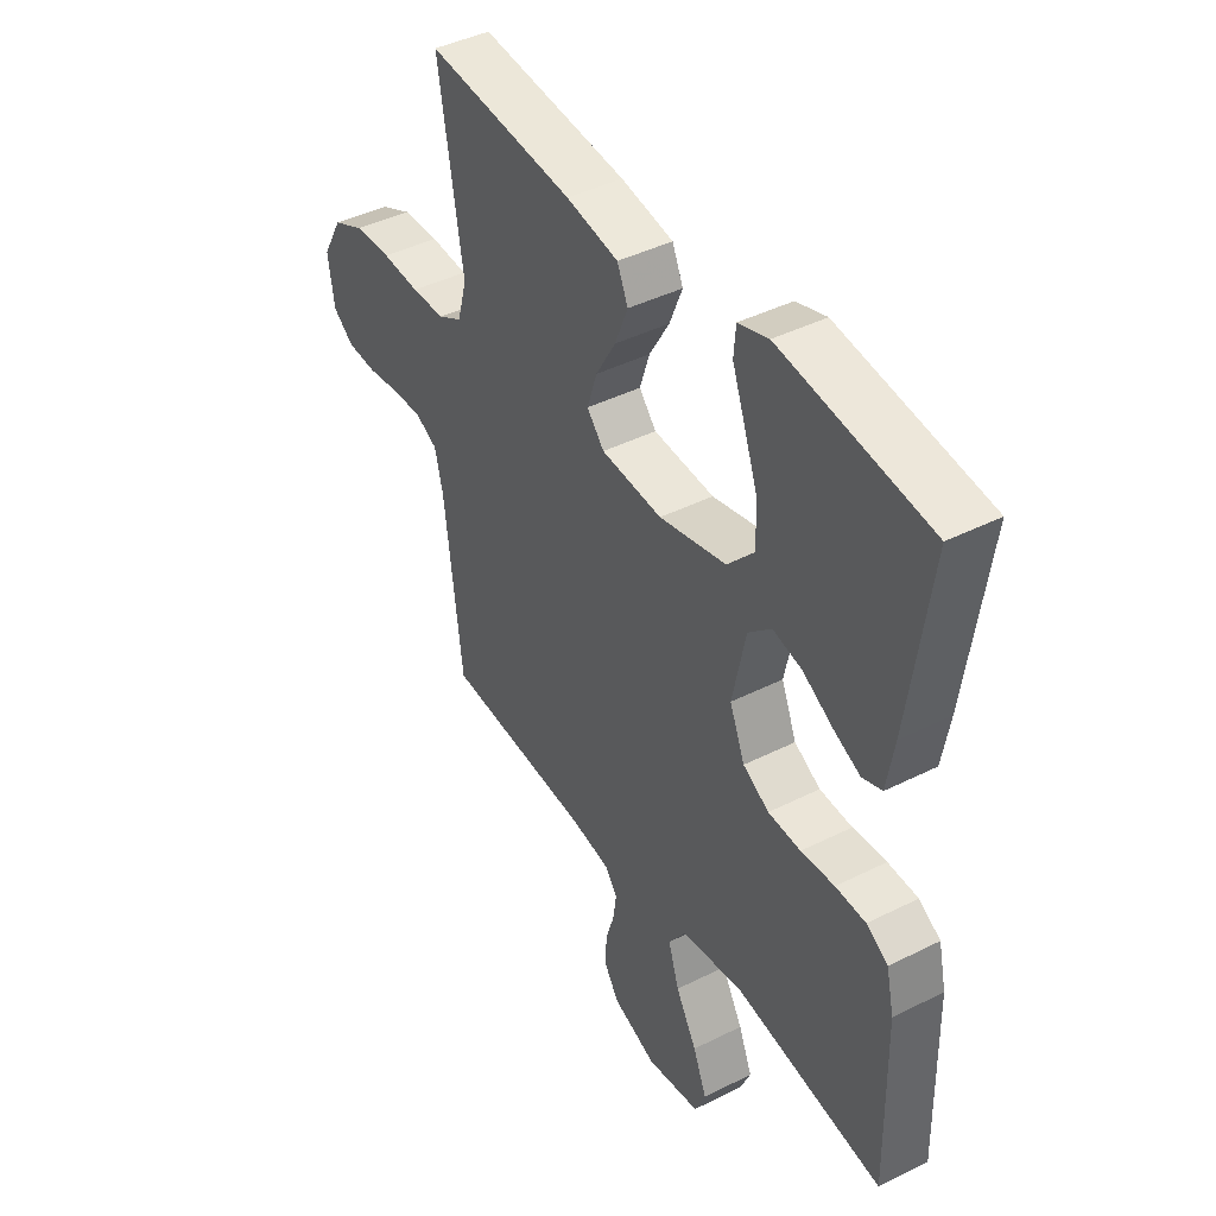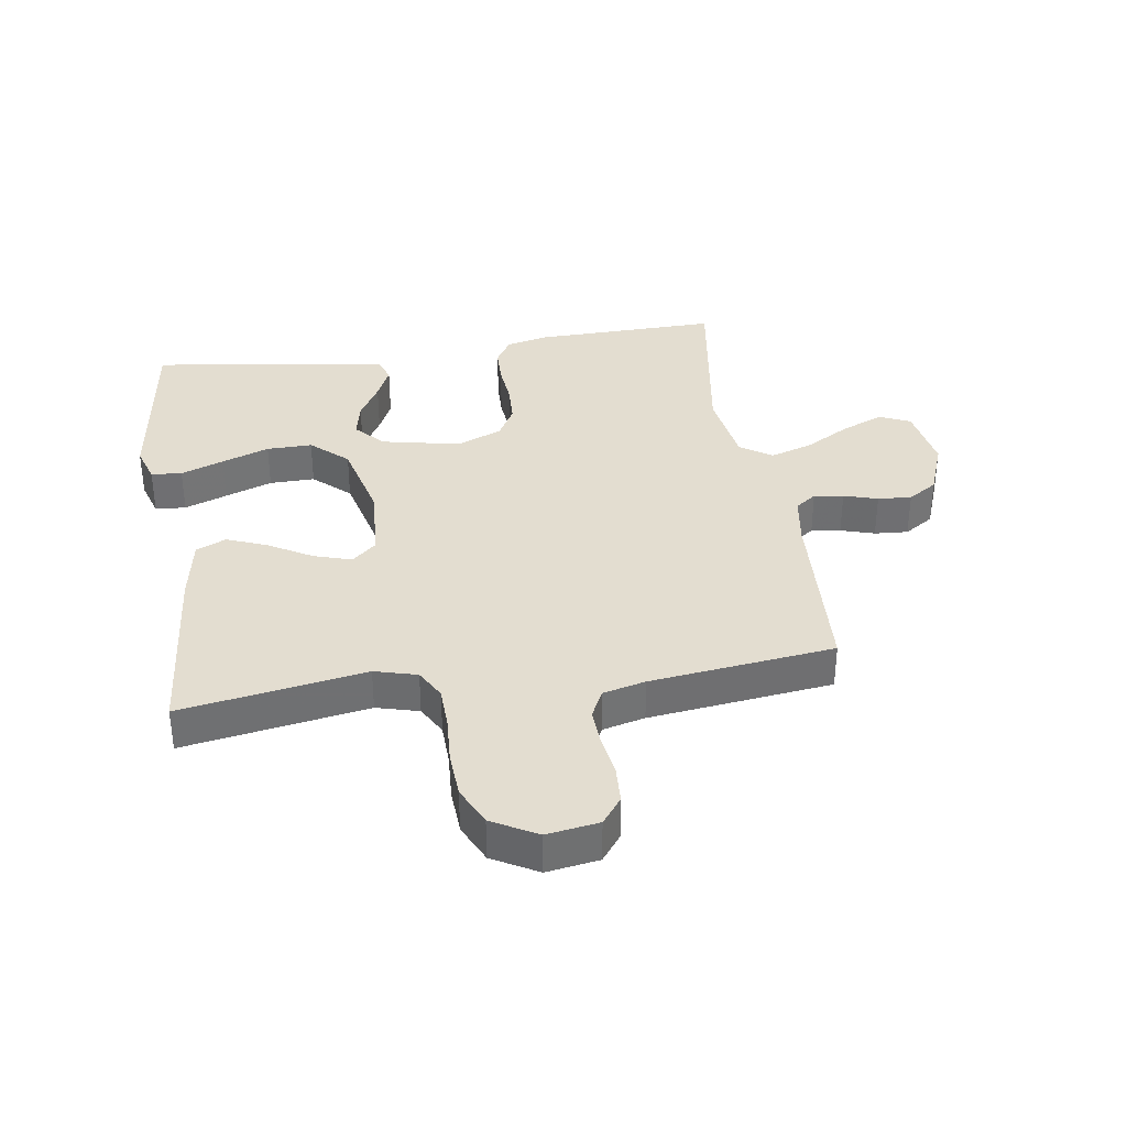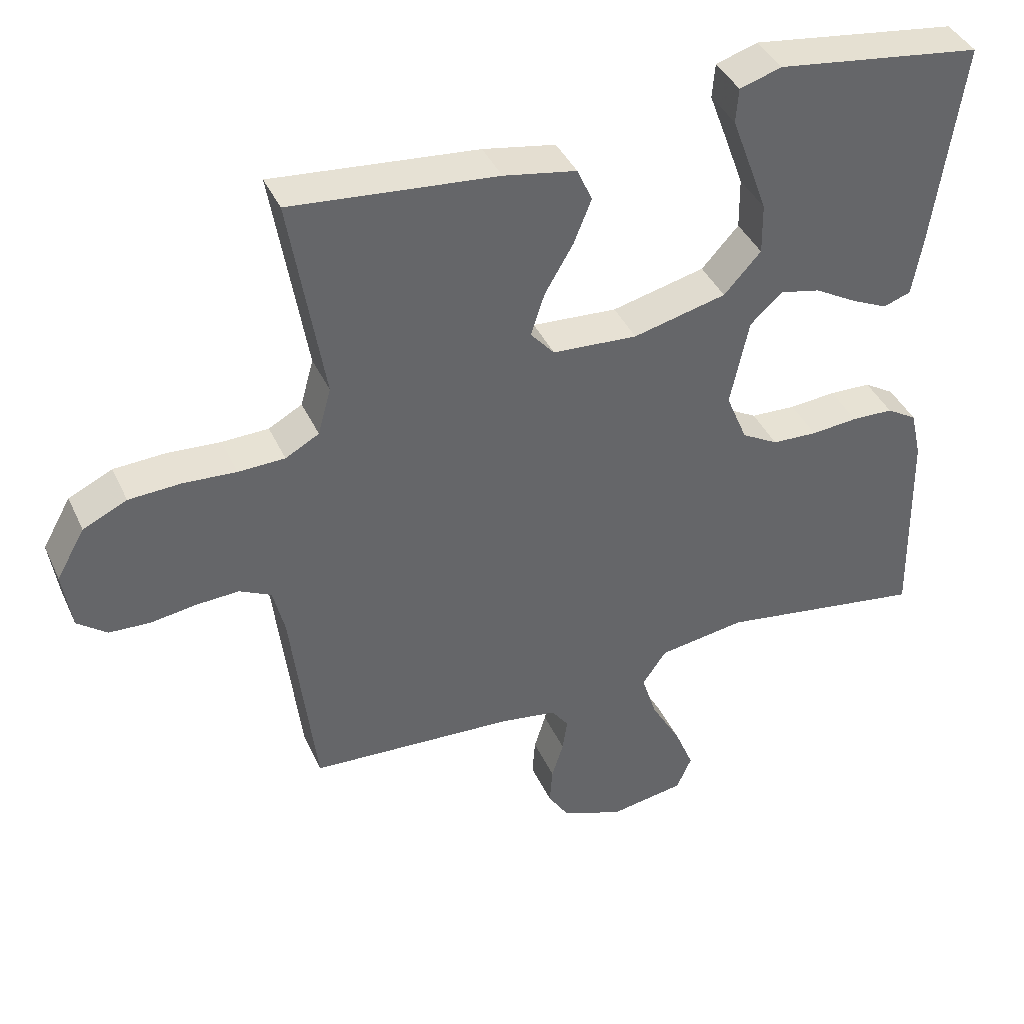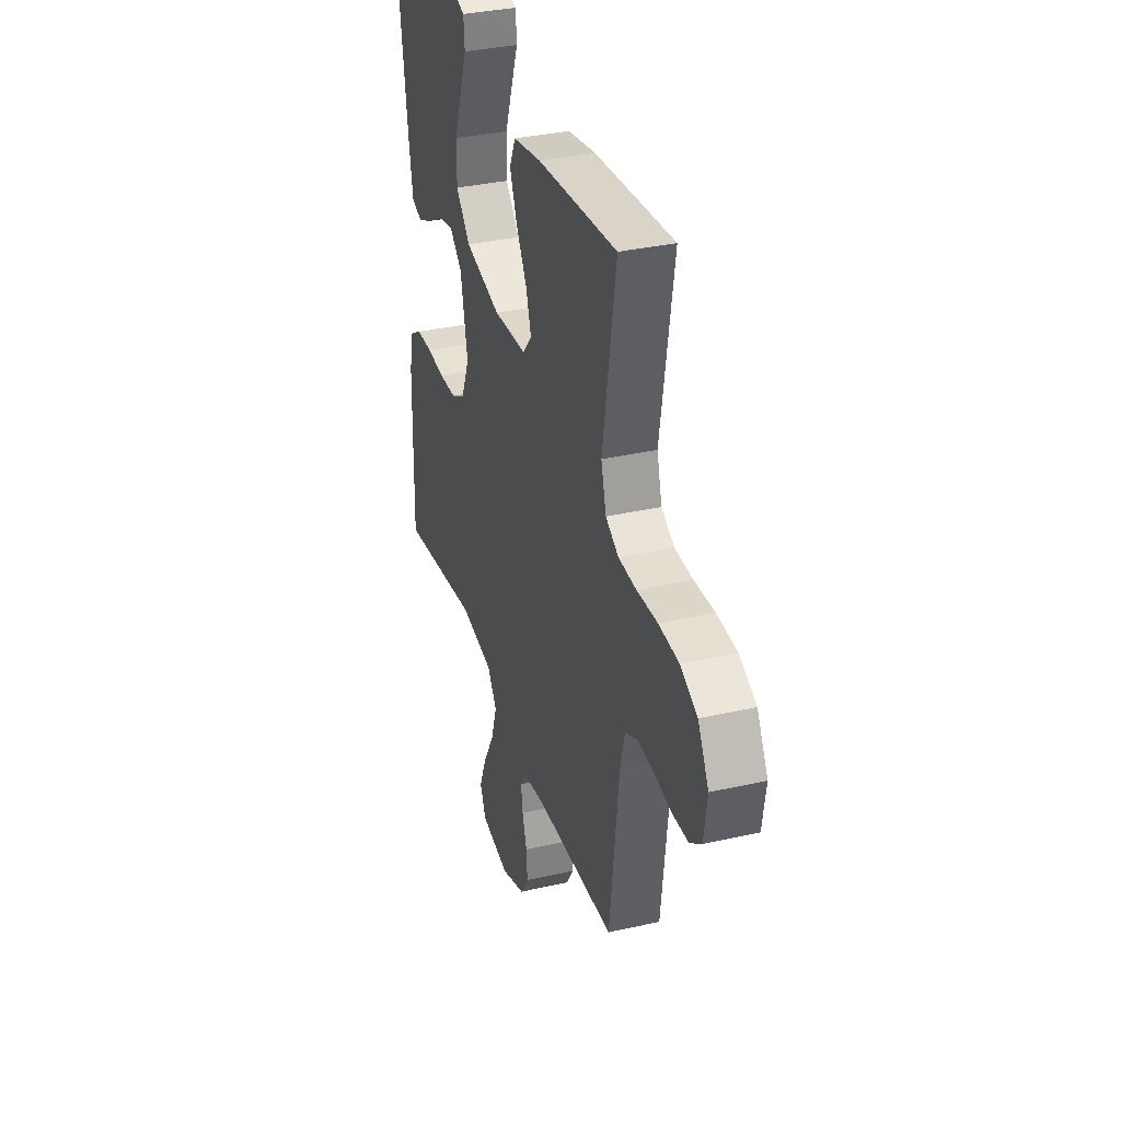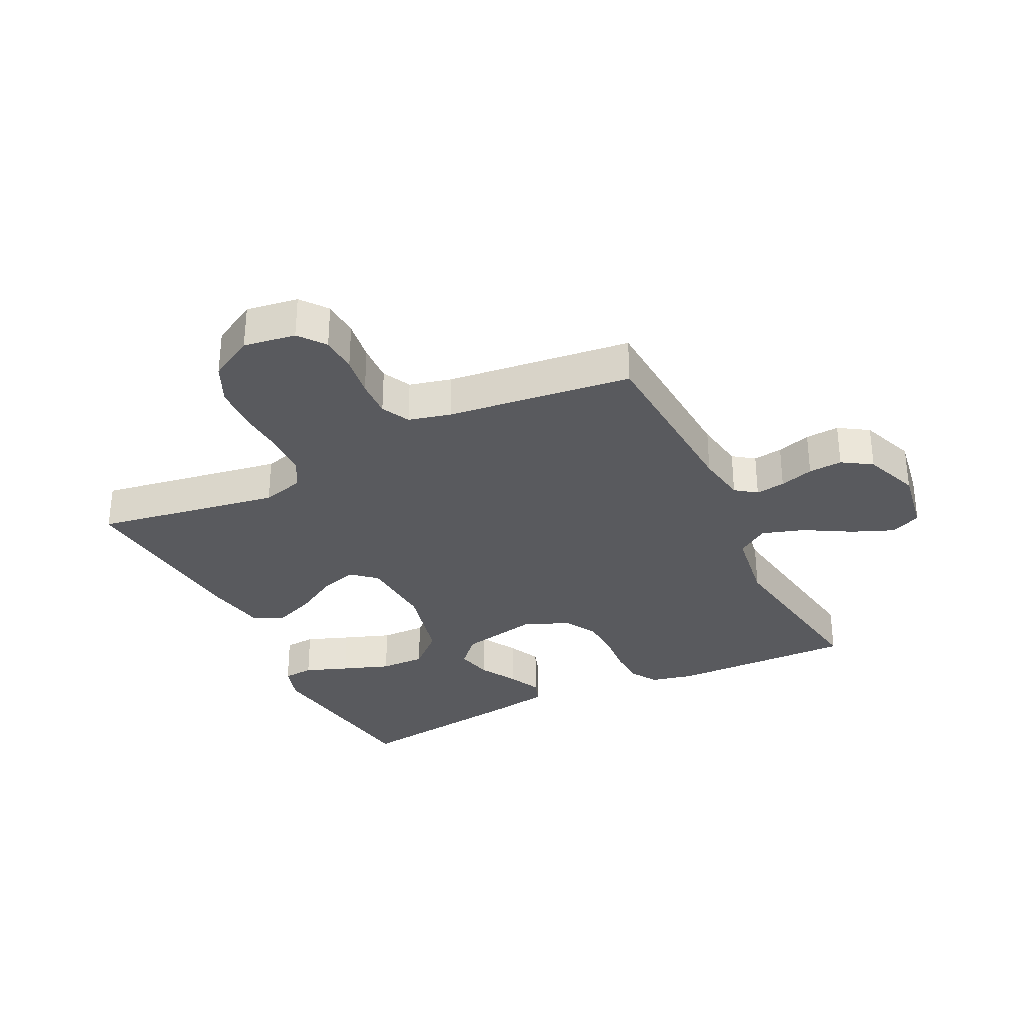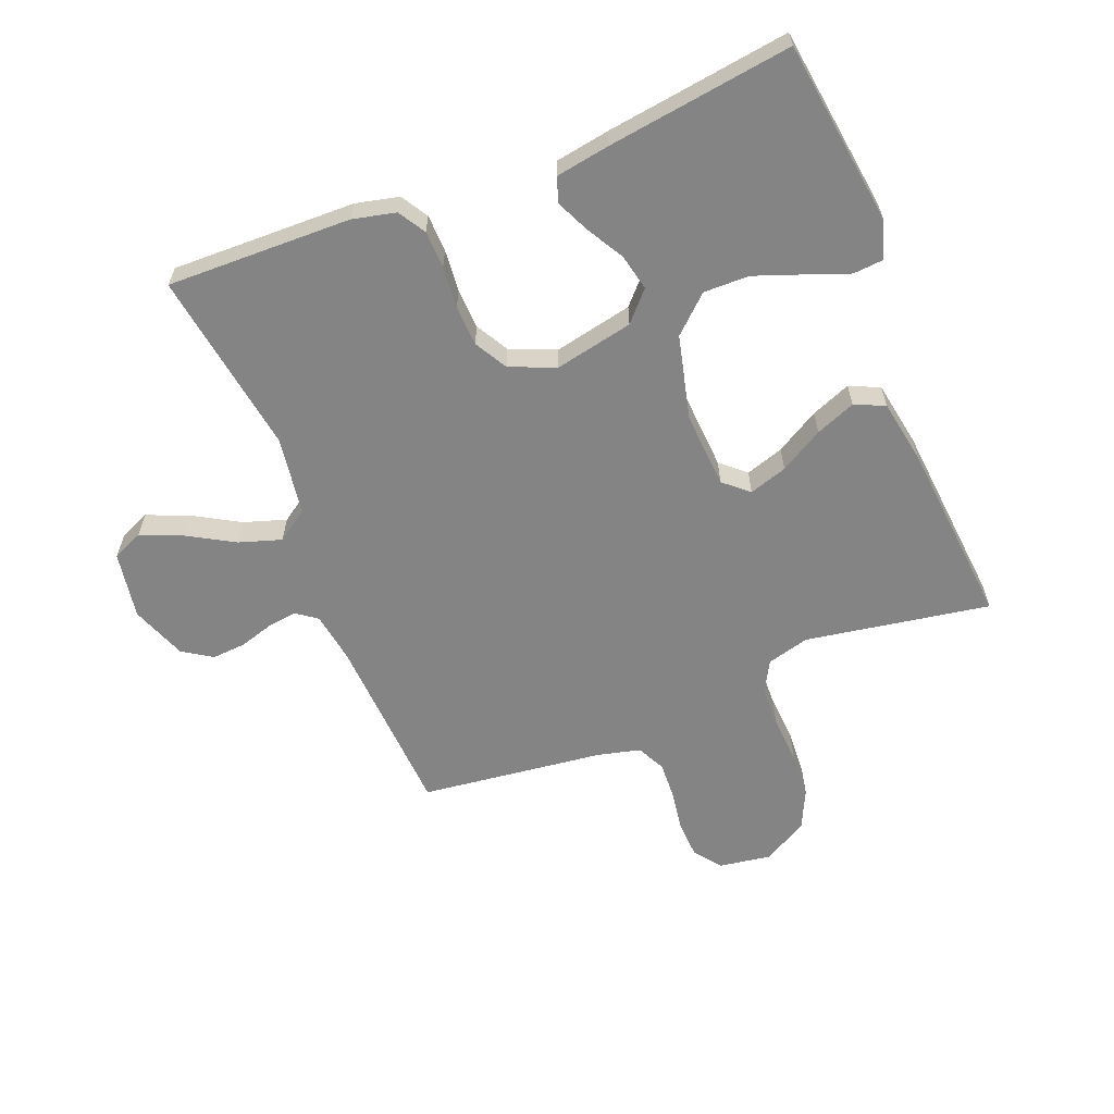
<metadata>
{"format":"obj","ext":"obj","renderer":"f3d","projection":"perspective","resolution":1024,"background":"white","views":[{"elev":42.6,"azim":-120.9,"up":"+Z"},{"elev":35.6,"azim":81.3,"up":"+Y"},{"elev":40.1,"azim":157.0,"up":"+Z"},{"elev":34.1,"azim":72.9,"up":"+Z"},{"elev":-31.8,"azim":116.2,"up":"+Y"},{"elev":-61.4,"azim":-68.4,"up":"+Y"}]}
</metadata>
<code>
v -0.5 0.07 -0.5
v -0.494 0.07 -0.2
v -0.478 0.07 -0.13
v -0.434 0.07 -0.103
v -0.373 0.07 -0.101
v -0.305 0.07 -0.107
v -0.239 0.07 -0.104
v -0.186 0.07 -0.074
v -0.155 0.07 0
v -0.182 0.07 0.128
v -0.229 0.07 0.171
v -0.288 0.07 0.158
v -0.349 0.07 0.123
v -0.403 0.07 0.098
v -0.443 0.07 0.112
v -0.458 0.07 0.2
v -0.5 0.07 0.5
v -0.2 0.07 0.541
v -0.139 0.07 0.522
v -0.135 0.07 0.472
v -0.161 0.07 0.402
v -0.189 0.07 0.325
v -0.19 0.07 0.251
v -0.136 0.07 0.192
v 0 0.07 0.159
v 0.124 0.07 0.167
v 0.159 0.07 0.207
v 0.139 0.07 0.269
v 0.098 0.07 0.339
v 0.072 0.07 0.404
v 0.094 0.07 0.453
v 0.2 0.07 0.472
v 0.5 0.07 0.5
v 0.45 0.07 0.2
v 0.469 0.07 0.131
v 0.518 0.07 0.104
v 0.586 0.07 0.102
v 0.663 0.07 0.107
v 0.739 0.07 0.103
v 0.803 0.07 0.073
v 0.844 0.07 0
v 0.831 0.07 -0.085
v 0.788 0.07 -0.118
v 0.728 0.07 -0.121
v 0.661 0.07 -0.111
v 0.599 0.07 -0.108
v 0.553 0.07 -0.131
v 0.536 0.07 -0.2
v 0.5 0.07 -0.5
v 0.2 0.07 -0.517
v 0.118 0.07 -0.53
v 0.093 0.07 -0.564
v 0.1 0.07 -0.612
v 0.117 0.07 -0.667
v 0.121 0.07 -0.722
v 0.09 0.07 -0.77
v 0 0.07 -0.804
v -0.109 0.07 -0.786
v -0.131 0.07 -0.736
v -0.103 0.07 -0.668
v -0.06 0.07 -0.593
v -0.038 0.07 -0.524
v -0.073 0.07 -0.473
v -0.2 0.07 -0.454
v -0.5 0 -0.5
v -0.494 0 -0.2
v -0.478 0 -0.13
v -0.434 0 -0.103
v -0.373 0 -0.101
v -0.305 0 -0.107
v -0.239 0 -0.104
v -0.186 0 -0.074
v -0.155 0 0
v -0.182 0 0.128
v -0.229 0 0.171
v -0.288 0 0.158
v -0.349 0 0.123
v -0.403 0 0.098
v -0.443 0 0.112
v -0.458 0 0.2
v -0.5 0 0.5
v -0.2 0 0.541
v -0.139 0 0.522
v -0.135 0 0.472
v -0.161 0 0.402
v -0.189 0 0.325
v -0.19 0 0.251
v -0.136 0 0.192
v 0 0 0.159
v 0.124 0 0.167
v 0.159 0 0.207
v 0.139 0 0.269
v 0.098 0 0.339
v 0.072 0 0.404
v 0.094 0 0.453
v 0.2 0 0.472
v 0.5 0 0.5
v 0.45 0 0.2
v 0.469 0 0.131
v 0.518 0 0.104
v 0.586 0 0.102
v 0.663 0 0.107
v 0.739 0 0.103
v 0.803 0 0.073
v 0.844 0 0
v 0.831 0 -0.085
v 0.788 0 -0.118
v 0.728 0 -0.121
v 0.661 0 -0.111
v 0.599 0 -0.108
v 0.553 0 -0.131
v 0.536 0 -0.2
v 0.5 0 -0.5
v 0.2 0 -0.517
v 0.118 0 -0.53
v 0.093 0 -0.564
v 0.1 0 -0.612
v 0.117 0 -0.667
v 0.121 0 -0.722
v 0.09 0 -0.77
v 0 0 -0.804
v -0.109 0 -0.786
v -0.131 0 -0.736
v -0.103 0 -0.668
v -0.06 0 -0.593
v -0.038 0 -0.524
v -0.073 0 -0.473
v -0.2 0 -0.454
f 58 59 60 61
f 58 61 62
f 57 58 62
f 56 57 62
f 53 54 55 56
f 52 53 56 62
f 51 52 62 63
f 48 49 50
f 47 48 50 51
f 42 43 44 45
f 42 45 46
f 41 42 46
f 40 41 46
f 37 38 39 40
f 36 37 40 46
f 35 36 46 47
f 31 32 33 34
f 31 34 35
f 28 29 30 31
f 27 28 31 35
f 26 27 35 47
f 18 19 20 21
f 18 21 22
f 17 18 22 23
f 12 13 14 15
f 12 15 16 17
f 3 4 5 6
f 3 6 7
f 64 1 2 3
f 63 64 3 7
f 25 26 47 51
f 24 25 51 63
f 11 12 17 23
f 10 11 23 24
f 9 10 24
f 63 7 8
f 63 8 9
f 9 24 63
f 125 124 123 122
f 126 125 122
f 126 122 121
f 126 121 120
f 120 119 118 117
f 126 120 117 116
f 127 126 116 115
f 114 113 112
f 115 114 112 111
f 109 108 107 106
f 110 109 106
f 110 106 105
f 110 105 104
f 104 103 102 101
f 110 104 101 100
f 111 110 100 99
f 98 97 96 95
f 99 98 95
f 95 94 93 92
f 99 95 92 91
f 111 99 91 90
f 85 84 83 82
f 86 85 82
f 87 86 82 81
f 79 78 77 76
f 81 80 79 76
f 70 69 68 67
f 71 70 67
f 67 66 65 128
f 71 67 128 127
f 115 111 90 89
f 127 115 89 88
f 87 81 76 75
f 88 87 75 74
f 88 74 73
f 72 71 127
f 73 72 127
f 127 88 73
f 1 65 66 2
f 2 66 67 3
f 3 67 68 4
f 4 68 69 5
f 5 69 70 6
f 6 70 71 7
f 7 71 72 8
f 8 72 73 9
f 9 73 74 10
f 10 74 75 11
f 11 75 76 12
f 12 76 77 13
f 13 77 78 14
f 14 78 79 15
f 15 79 80 16
f 16 80 81 17
f 17 81 82 18
f 18 82 83 19
f 19 83 84 20
f 20 84 85 21
f 21 85 86 22
f 22 86 87 23
f 23 87 88 24
f 24 88 89 25
f 25 89 90 26
f 26 90 91 27
f 27 91 92 28
f 28 92 93 29
f 29 93 94 30
f 30 94 95 31
f 31 95 96 32
f 32 96 97 33
f 33 97 98 34
f 34 98 99 35
f 35 99 100 36
f 36 100 101 37
f 37 101 102 38
f 38 102 103 39
f 39 103 104 40
f 40 104 105 41
f 41 105 106 42
f 42 106 107 43
f 43 107 108 44
f 44 108 109 45
f 45 109 110 46
f 46 110 111 47
f 47 111 112 48
f 48 112 113 49
f 49 113 114 50
f 50 114 115 51
f 51 115 116 52
f 52 116 117 53
f 53 117 118 54
f 54 118 119 55
f 55 119 120 56
f 56 120 121 57
f 57 121 122 58
f 58 122 123 59
f 59 123 124 60
f 60 124 125 61
f 61 125 126 62
f 62 126 127 63
f 63 127 128 64
f 64 128 65 1

</code>
